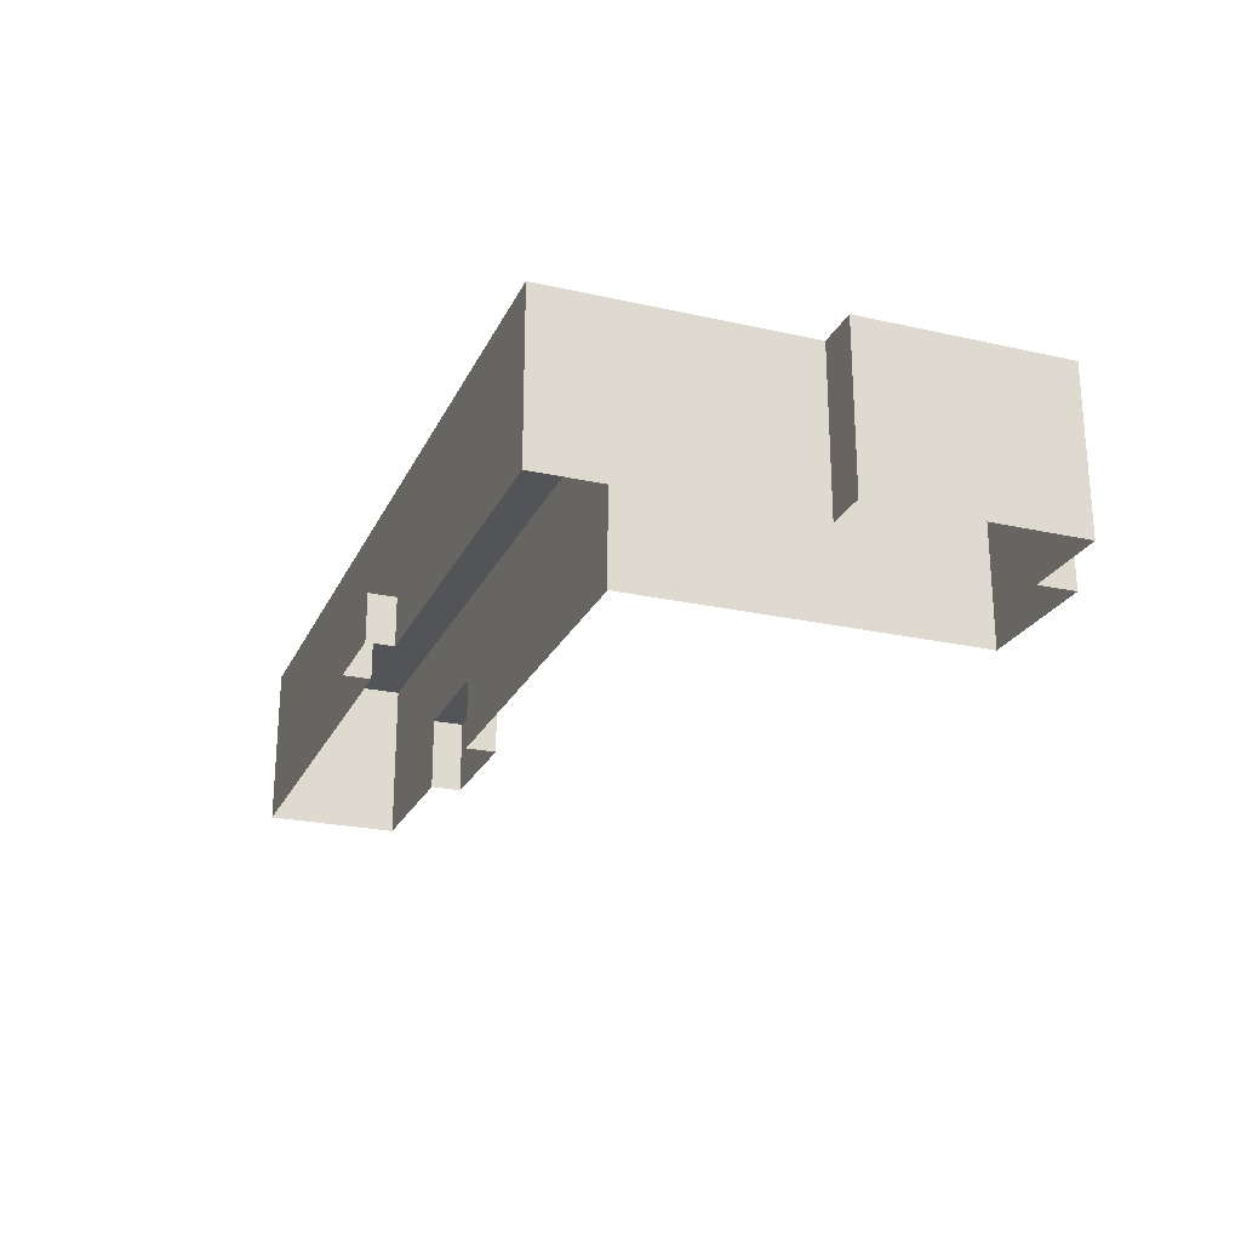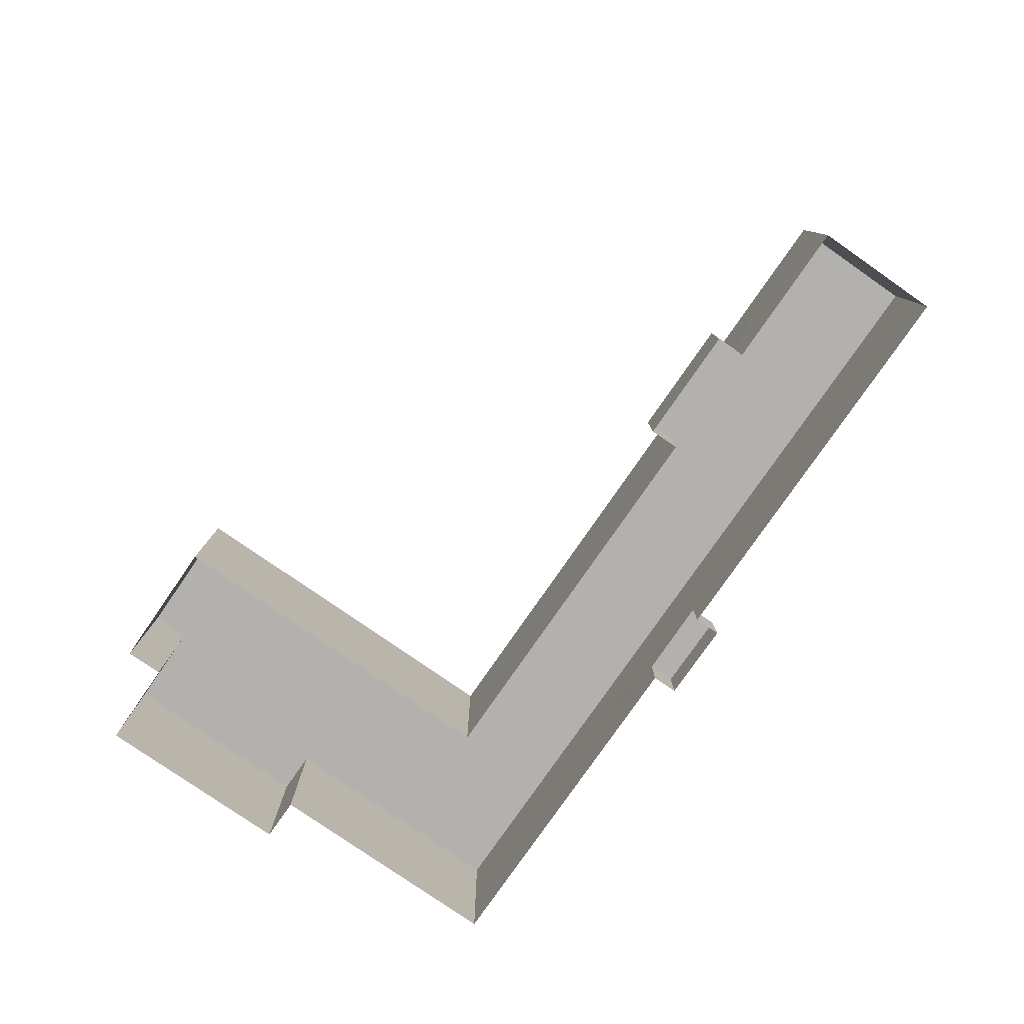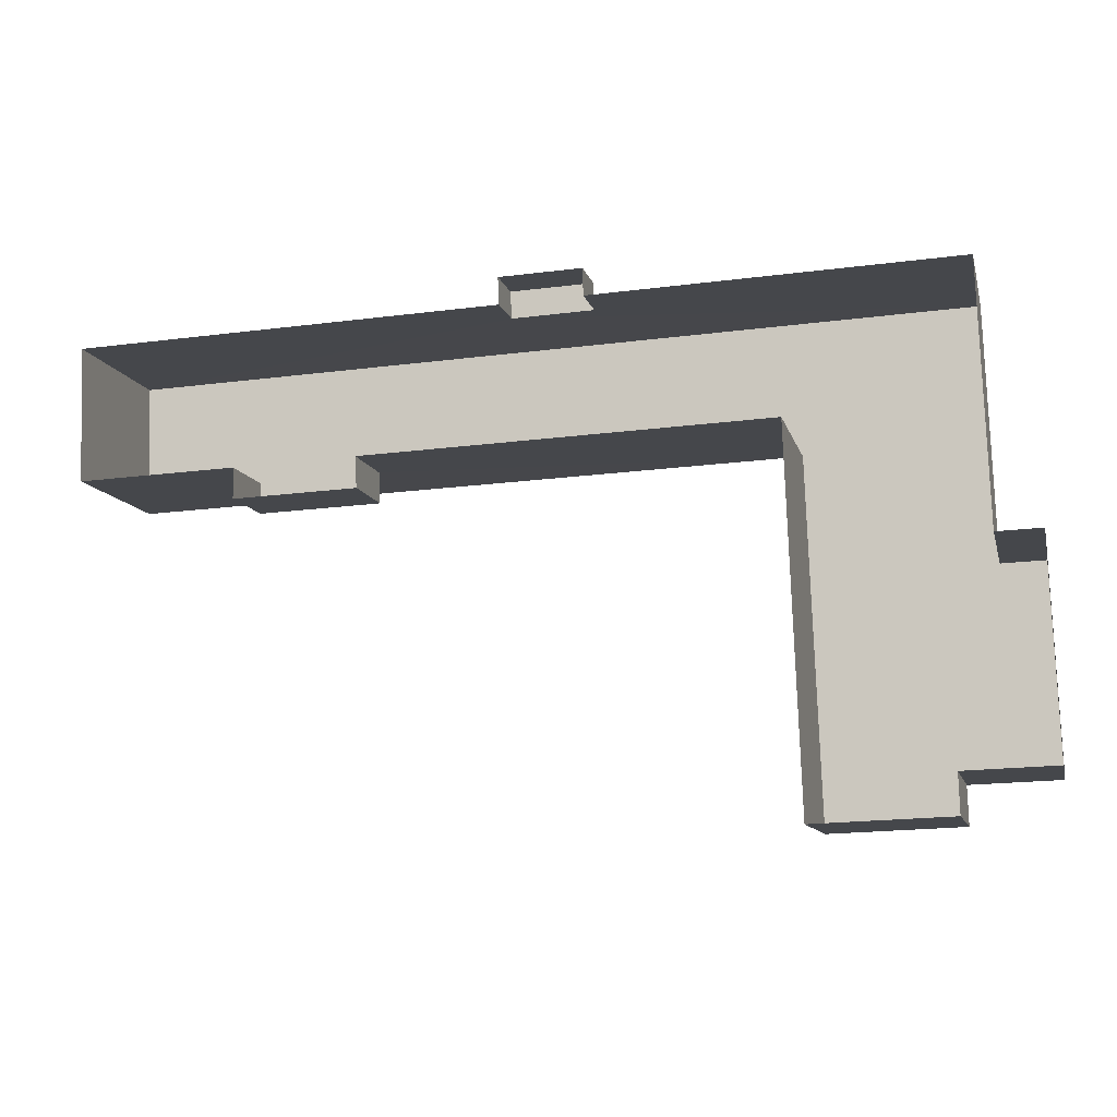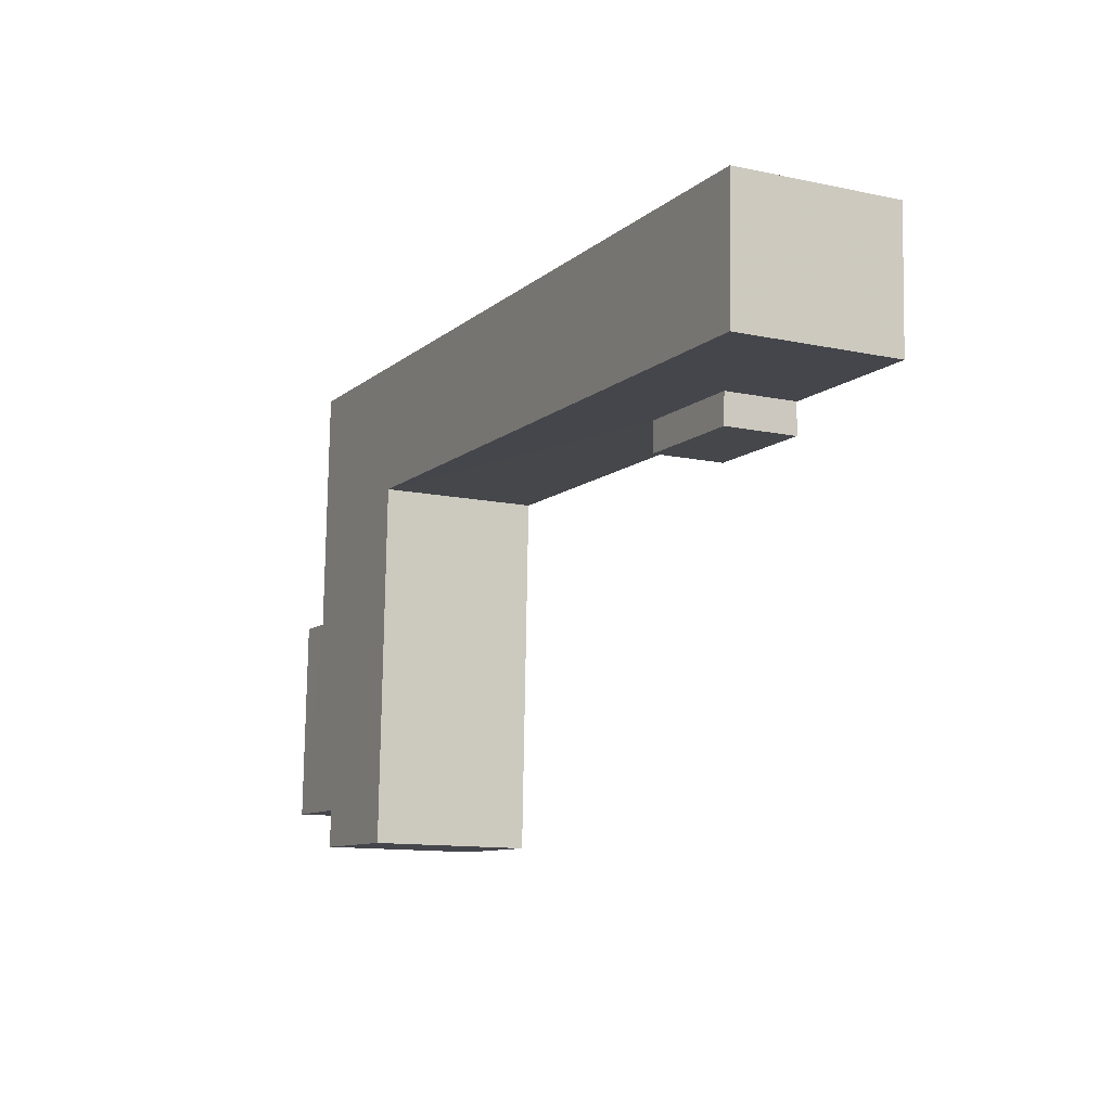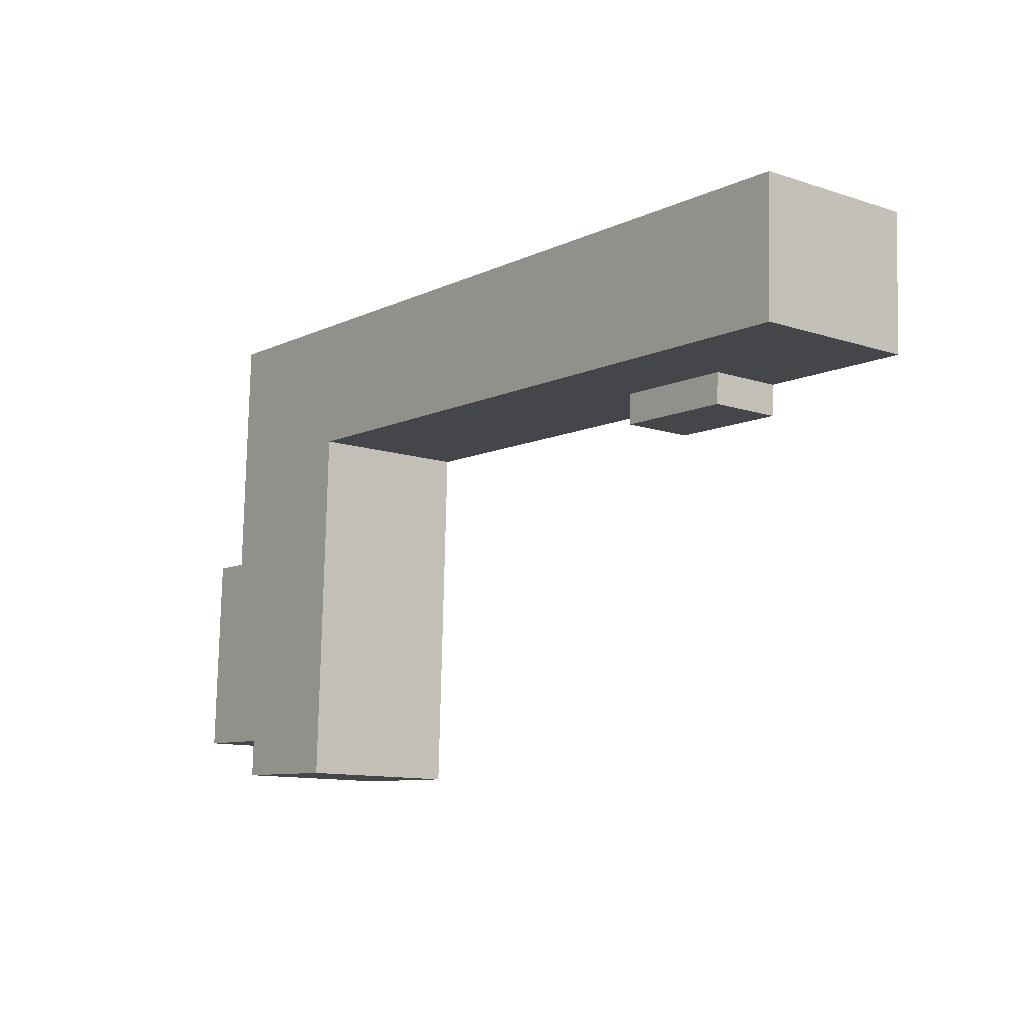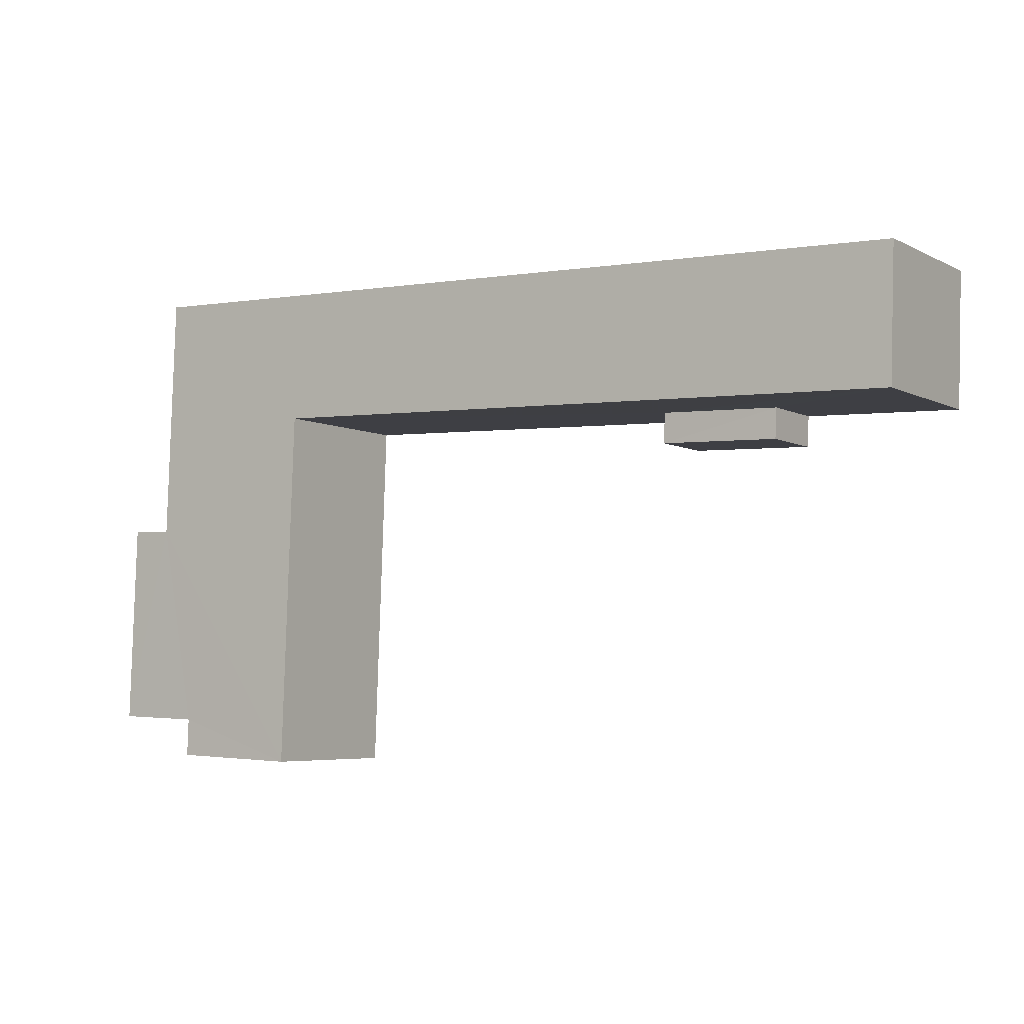
<metadata>
{"format":"obj","ext":"obj","renderer":"f3d","projection":"perspective","resolution":1024,"background":"white","views":[{"elev":-23.6,"azim":-112.7,"up":"+Z"},{"elev":-79.2,"azim":53.1,"up":"+Z"},{"elev":-10.3,"azim":-166.9,"up":"+Y"},{"elev":-12.1,"azim":63.2,"up":"+Y"},{"elev":-11.6,"azim":51.9,"up":"+Y"},{"elev":-5.4,"azim":33.6,"up":"+Y"}]}
</metadata>
<code>
v -3.729e+05 -1.041e+05 28.56
v -3.729e+05 -1.04e+05 28.56
v -3.729e+05 -1.04e+05 28.56
v -3.729e+05 -1.041e+05 28.56
v -3.729e+05 -1.041e+05 28.56
v -3.729e+05 -1.04e+05 28.56
v -3.729e+05 -1.04e+05 28.56
v -3.729e+05 -1.04e+05 28.56
v -3.729e+05 -1.04e+05 28.56
v -3.729e+05 -1.041e+05 28.56
v -3.729e+05 -1.041e+05 28.56
v -3.729e+05 -1.041e+05 28.56
v -3.728e+05 -1.04e+05 28.56
v -3.729e+05 -1.04e+05 28.56
v -3.728e+05 -1.04e+05 28.56
v -3.729e+05 -1.04e+05 28.56
v -3.729e+05 -1.04e+05 28.56
v -3.729e+05 -1.04e+05 28.56
v -3.728e+05 -1.04e+05 42.39
v -3.728e+05 -1.04e+05 42.39
v -3.729e+05 -1.04e+05 42.39
v -3.729e+05 -1.04e+05 42.39
v -3.729e+05 -1.041e+05 42.39
v -3.729e+05 -1.041e+05 42.39
v -3.729e+05 -1.041e+05 42.39
v -3.729e+05 -1.041e+05 42.39
v -3.729e+05 -1.041e+05 42.39
v -3.729e+05 -1.041e+05 42.39
v -3.729e+05 -1.04e+05 32.57
v -3.729e+05 -1.04e+05 32.57
v -3.729e+05 -1.04e+05 32.57
v -3.729e+05 -1.04e+05 32.57
v -3.729e+05 -1.04e+05 34.74
v -3.729e+05 -1.04e+05 34.74
v -3.729e+05 -1.04e+05 34.74
v -3.729e+05 -1.04e+05 34.74
f 1 2 3
f 4 5 1
f 6 7 8
f 2 7 3
f 6 8 9
f 10 11 12
f 4 1 11
f 13 14 6
f 15 14 13
f 14 16 17
f 1 3 12
f 14 17 18
f 18 3 7
f 18 7 6
f 11 1 12
f 14 18 6
f 19 20 21
f 20 22 21
f 23 21 24
f 23 25 26
f 27 24 28
f 21 22 24
f 25 24 27
f 23 24 25
f 29 30 31
f 32 29 31
f 33 34 35
f 33 36 34
f 26 11 10
f 26 25 11
f 14 35 16
f 14 33 35
f 23 12 3
f 21 23 3
f 36 3 18
f 3 36 21
f 14 15 33
f 19 21 36
f 15 19 33
f 19 36 33
f 30 9 8
f 31 30 8
f 6 9 30
f 29 6 30
f 20 15 13
f 20 19 15
f 7 31 8
f 7 32 31
f 27 5 4
f 27 28 5
f 28 1 5
f 28 24 1
f 35 17 16
f 35 34 17
f 29 13 6
f 13 29 20
f 7 2 32
f 22 20 29
f 2 22 32
f 22 29 32
f 23 10 12
f 23 26 10
f 22 2 1
f 24 22 1
f 27 4 11
f 25 27 11
f 18 17 34
f 36 18 34

</code>
